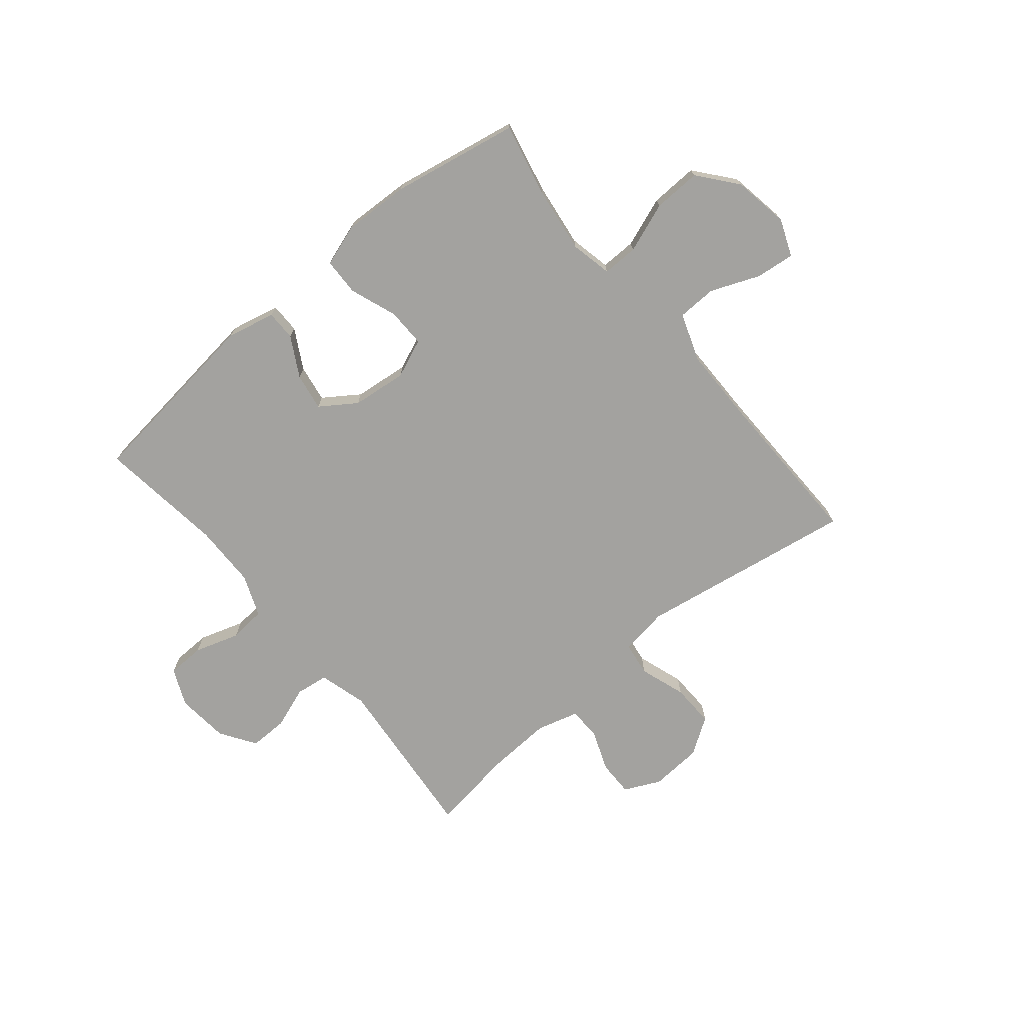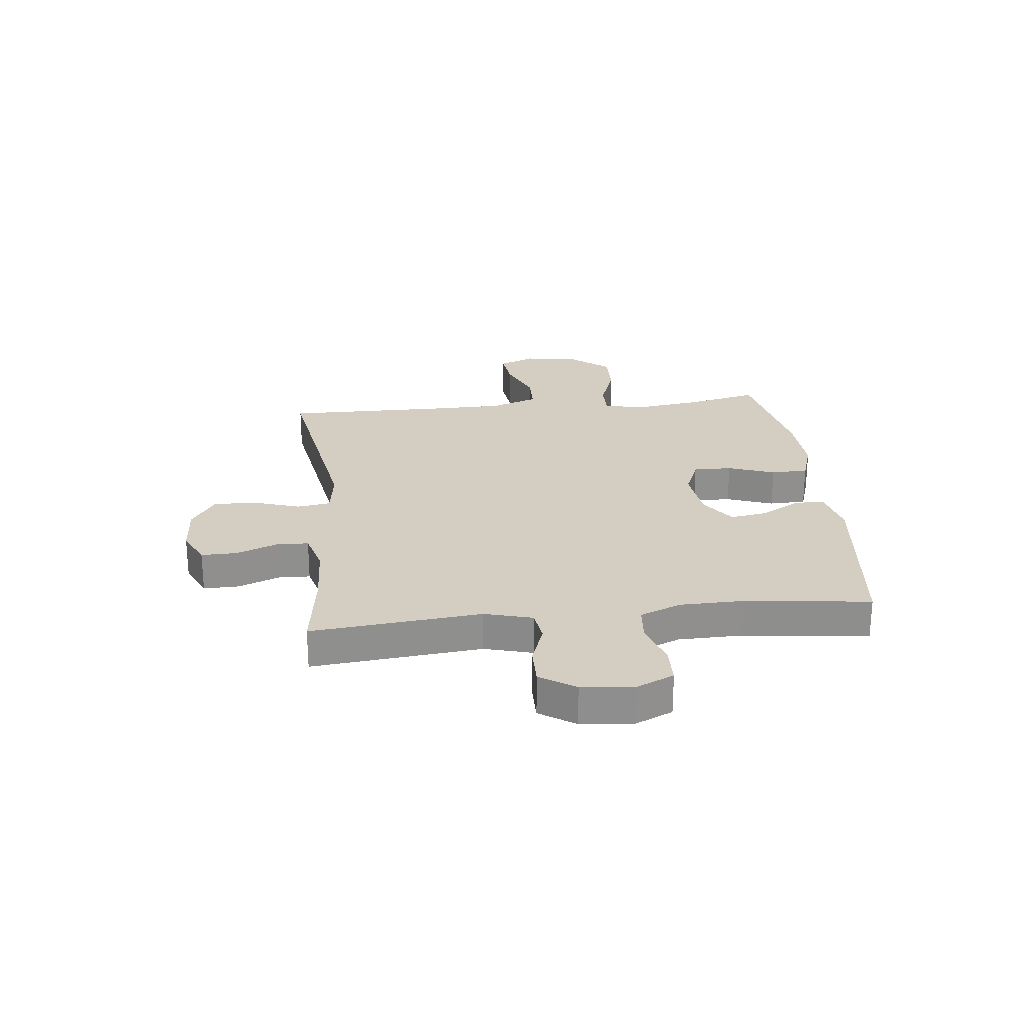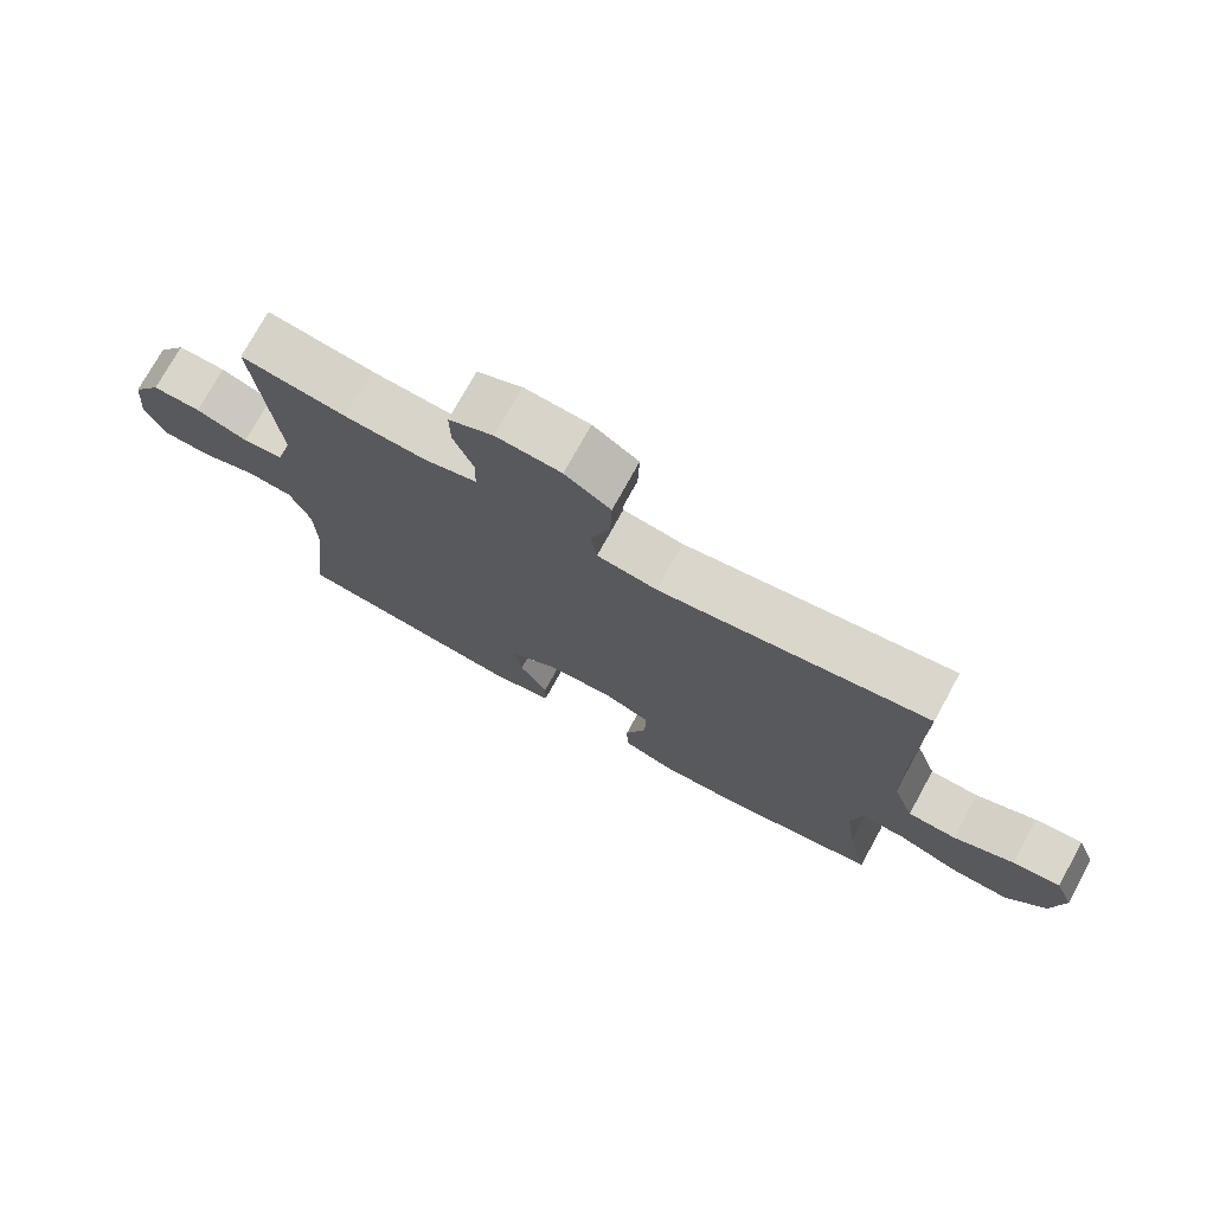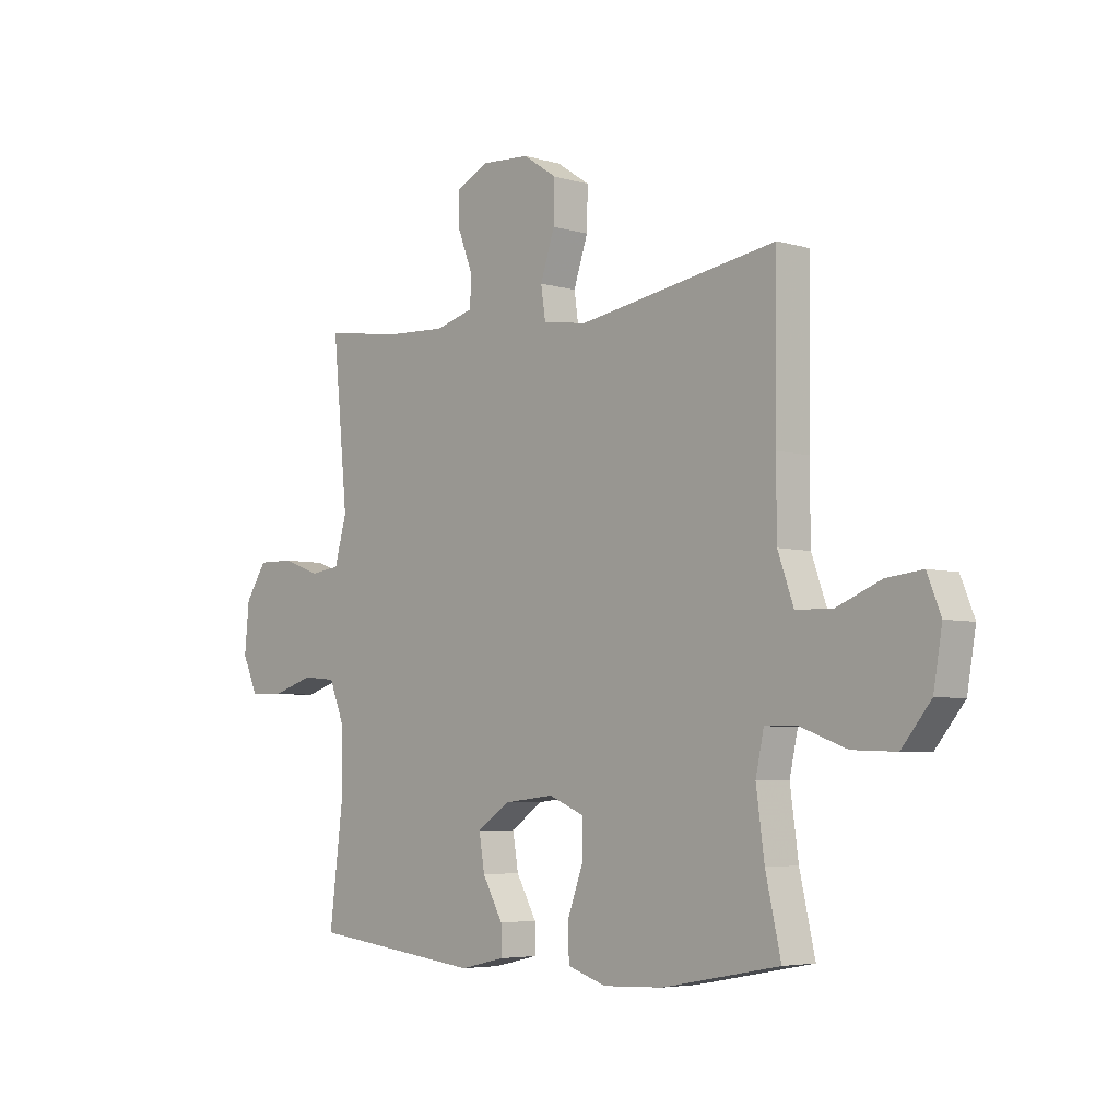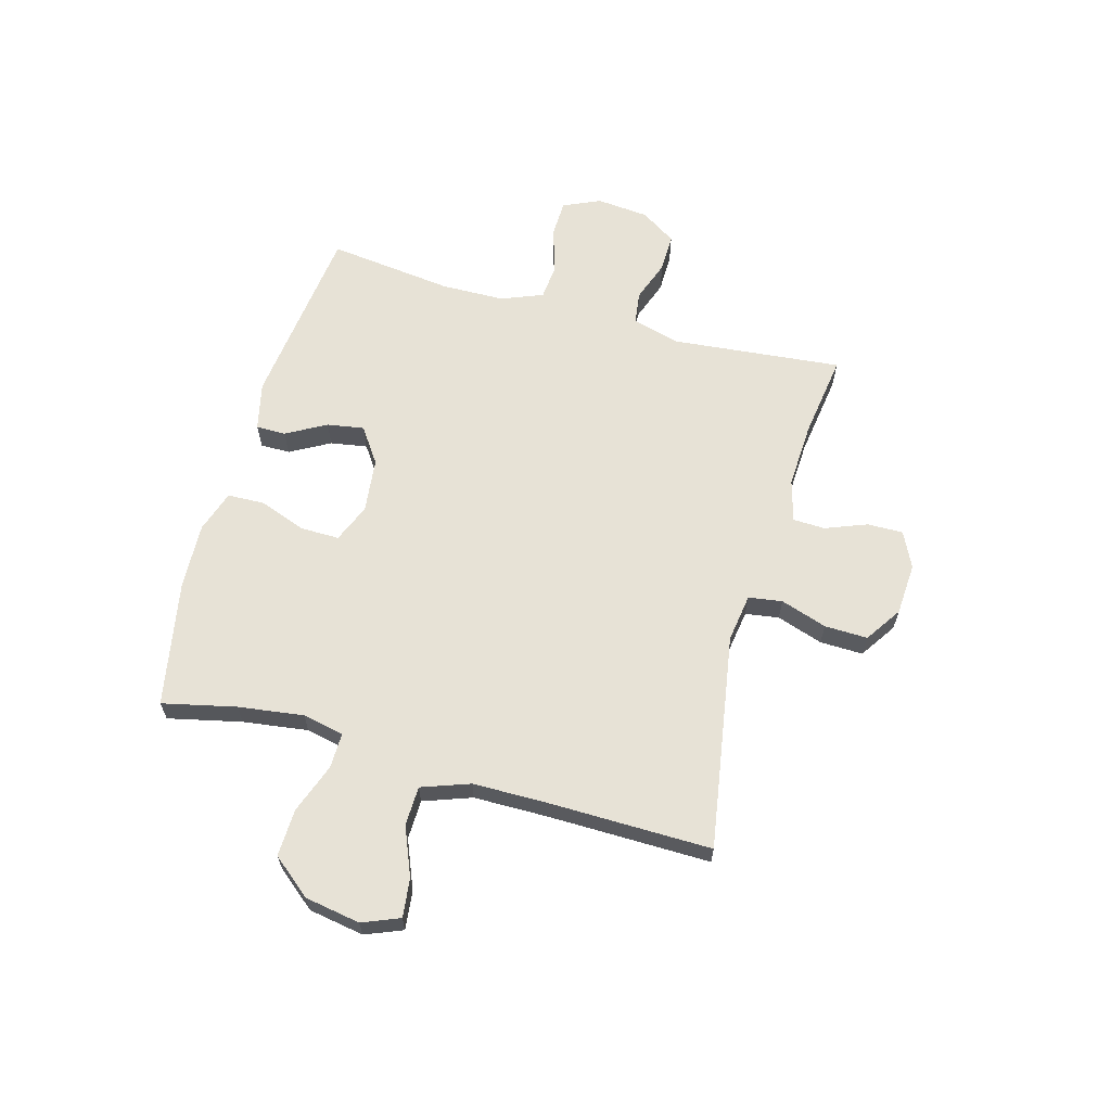
<metadata>
{"format":"obj","ext":"obj","renderer":"f3d","projection":"perspective","resolution":1024,"background":"white","views":[{"elev":-72.5,"azim":-140.2,"up":"+Y"},{"elev":25.1,"azim":83.7,"up":"+Y"},{"elev":74.4,"azim":-151.2,"up":"+Z"},{"elev":-4.9,"azim":-132.8,"up":"+Z"},{"elev":63.4,"azim":-74.5,"up":"+Y"}]}
</metadata>
<code>
v -0.5 0.07 -0.5
v -0.47 0.07 -0.367
v -0.454 0.07 -0.249
v -0.47 0.07 -0.174
v -0.534 0.07 -0.175
v -0.624 0.07 -0.208
v -0.71 0.07 -0.211
v -0.767 0.07 -0.141
v -0.784 0.07 -0.041
v -0.757 0.07 0.026
v -0.687 0.07 0.018
v -0.599 0.07 -0.018
v -0.528 0.07 -0.016
v -0.497 0.07 0.071
v -0.496 0.07 0.206
v -0.5 0.07 0.5
v -0.11 0.07 0.436
v -0.023 0.07 0.449
v -0.014 0.07 0.51
v -0.042 0.07 0.594
v -0.044 0.07 0.672
v 0.022 0.07 0.716
v 0.116 0.07 0.722
v 0.181 0.07 0.691
v 0.18 0.07 0.626
v 0.151 0.07 0.551
v 0.153 0.07 0.493
v 0.229 0.07 0.472
v 0.347 0.07 0.478
v 0.5 0.07 0.5
v 0.47 0.07 0.192
v 0.494 0.07 0.105
v 0.553 0.07 0.097
v 0.628 0.07 0.124
v 0.698 0.07 0.125
v 0.74 0.07 0.061
v 0.749 0.07 -0.034
v 0.719 0.07 -0.101
v 0.651 0.07 -0.103
v 0.57 0.07 -0.077
v 0.504 0.07 -0.083
v 0.474 0.07 -0.158
v 0.472 0.07 -0.273
v 0.5 0.07 -0.5
v 0.163 0.07 -0.54
v 0.076 0.07 -0.52
v 0.076 0.07 -0.466
v 0.116 0.07 -0.394
v 0.127 0.07 -0.327
v 0.063 0.07 -0.283
v -0.036 0.07 -0.272
v -0.106 0.07 -0.301
v -0.105 0.07 -0.371
v -0.074 0.07 -0.456
v -0.076 0.07 -0.523
v -0.152 0.07 -0.548
v -0.271 0.07 -0.543
v -0.5 0 -0.5
v -0.47 0 -0.367
v -0.454 0 -0.249
v -0.47 0 -0.174
v -0.534 0 -0.175
v -0.624 0 -0.208
v -0.71 0 -0.211
v -0.767 0 -0.141
v -0.784 0 -0.041
v -0.757 0 0.026
v -0.687 0 0.018
v -0.599 0 -0.018
v -0.528 0 -0.016
v -0.497 0 0.071
v -0.496 0 0.206
v -0.5 0 0.5
v -0.11 0 0.436
v -0.023 0 0.449
v -0.014 0 0.51
v -0.042 0 0.594
v -0.044 0 0.672
v 0.022 0 0.716
v 0.116 0 0.722
v 0.181 0 0.691
v 0.18 0 0.626
v 0.151 0 0.551
v 0.153 0 0.493
v 0.229 0 0.472
v 0.347 0 0.478
v 0.5 0 0.5
v 0.47 0 0.192
v 0.494 0 0.105
v 0.553 0 0.097
v 0.628 0 0.124
v 0.698 0 0.125
v 0.74 0 0.061
v 0.749 0 -0.034
v 0.719 0 -0.101
v 0.651 0 -0.103
v 0.57 0 -0.077
v 0.504 0 -0.083
v 0.474 0 -0.158
v 0.472 0 -0.273
v 0.5 0 -0.5
v 0.163 0 -0.54
v 0.076 0 -0.52
v 0.076 0 -0.466
v 0.116 0 -0.394
v 0.127 0 -0.327
v 0.063 0 -0.283
v -0.036 0 -0.272
v -0.106 0 -0.301
v -0.105 0 -0.371
v -0.074 0 -0.456
v -0.076 0 -0.523
v -0.152 0 -0.548
v -0.271 0 -0.543
f 56 57 1 2
f 53 54 55 56
f 52 53 56 2
f 51 52 2 3
f 45 46 47 48
f 43 44 45 48
f 42 43 48 49
f 41 42 49 50
f 37 38 39 40
f 37 40 41
f 36 37 41
f 33 34 35 36
f 32 33 36 41
f 31 32 41 50
f 29 30 31 50
f 23 24 25 26
f 23 26 27
f 22 23 27
f 19 20 21 22
f 18 19 22 27
f 15 16 17
f 14 15 17 18
f 13 14 18 27
f 9 10 11 12
f 9 12 13
f 8 9 13
f 5 6 7 8
f 4 5 8 13
f 51 3 4
f 28 29 50 51
f 27 28 51
f 4 13 27 51
f 59 58 114 113
f 113 112 111 110
f 59 113 110 109
f 60 59 109 108
f 105 104 103 102
f 105 102 101 100
f 106 105 100 99
f 107 106 99 98
f 97 96 95 94
f 98 97 94
f 98 94 93
f 93 92 91 90
f 98 93 90 89
f 107 98 89 88
f 107 88 87 86
f 83 82 81 80
f 84 83 80
f 84 80 79
f 79 78 77 76
f 84 79 76 75
f 74 73 72
f 75 74 72 71
f 84 75 71 70
f 69 68 67 66
f 70 69 66
f 70 66 65
f 65 64 63 62
f 70 65 62 61
f 61 60 108
f 108 107 86 85
f 108 85 84
f 108 84 70 61
f 1 58 59 2
f 2 59 60 3
f 3 60 61 4
f 4 61 62 5
f 5 62 63 6
f 6 63 64 7
f 7 64 65 8
f 8 65 66 9
f 9 66 67 10
f 10 67 68 11
f 11 68 69 12
f 12 69 70 13
f 13 70 71 14
f 14 71 72 15
f 15 72 73 16
f 16 73 74 17
f 17 74 75 18
f 18 75 76 19
f 19 76 77 20
f 20 77 78 21
f 21 78 79 22
f 22 79 80 23
f 23 80 81 24
f 24 81 82 25
f 25 82 83 26
f 26 83 84 27
f 27 84 85 28
f 28 85 86 29
f 29 86 87 30
f 30 87 88 31
f 31 88 89 32
f 32 89 90 33
f 33 90 91 34
f 34 91 92 35
f 35 92 93 36
f 36 93 94 37
f 37 94 95 38
f 38 95 96 39
f 39 96 97 40
f 40 97 98 41
f 41 98 99 42
f 42 99 100 43
f 43 100 101 44
f 44 101 102 45
f 45 102 103 46
f 46 103 104 47
f 47 104 105 48
f 48 105 106 49
f 49 106 107 50
f 50 107 108 51
f 51 108 109 52
f 52 109 110 53
f 53 110 111 54
f 54 111 112 55
f 55 112 113 56
f 56 113 114 57
f 57 114 58 1

</code>
